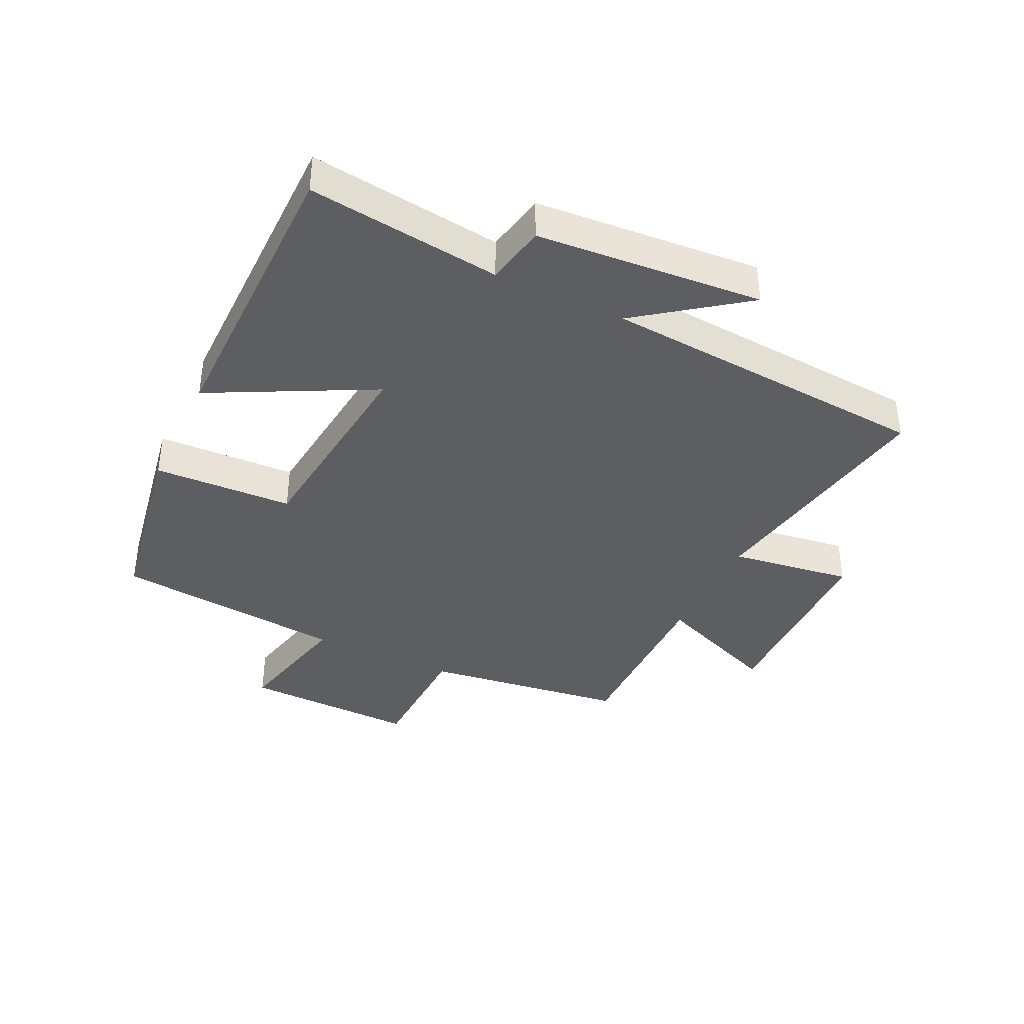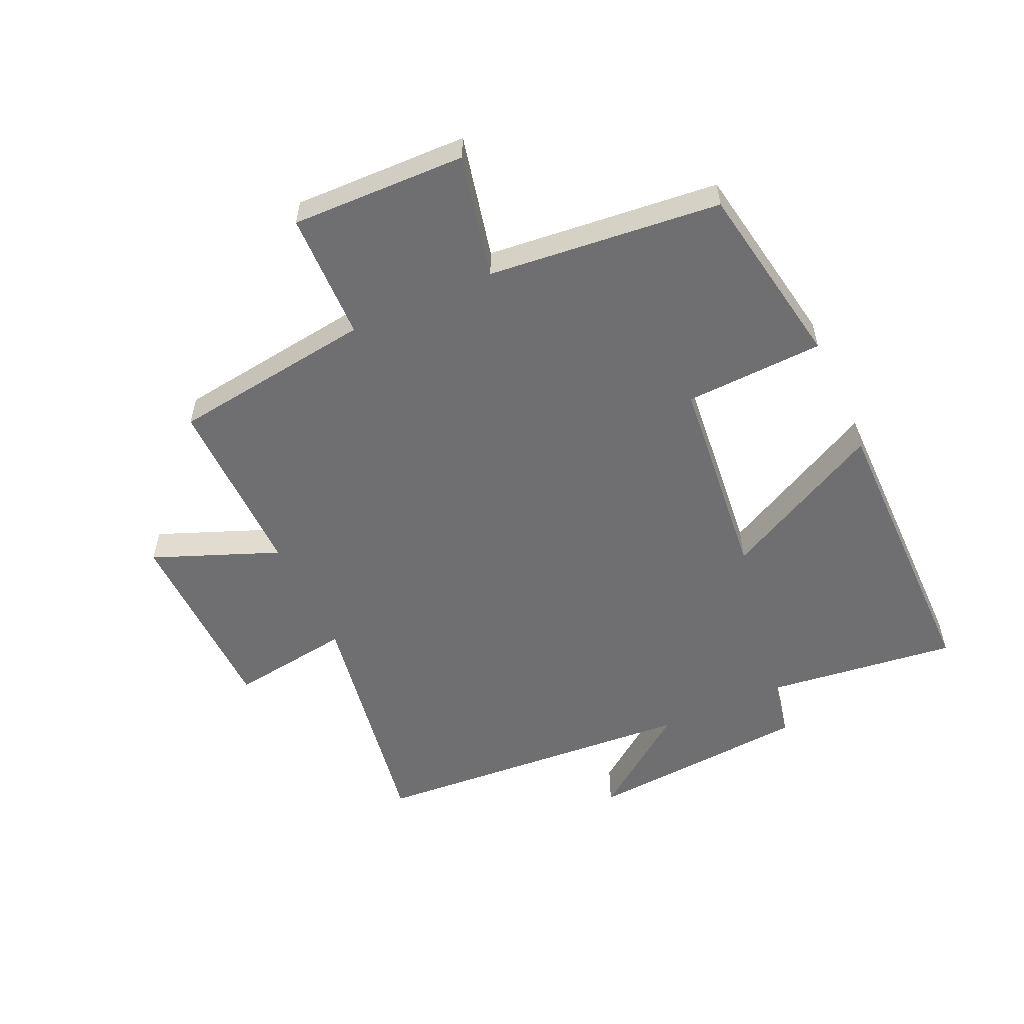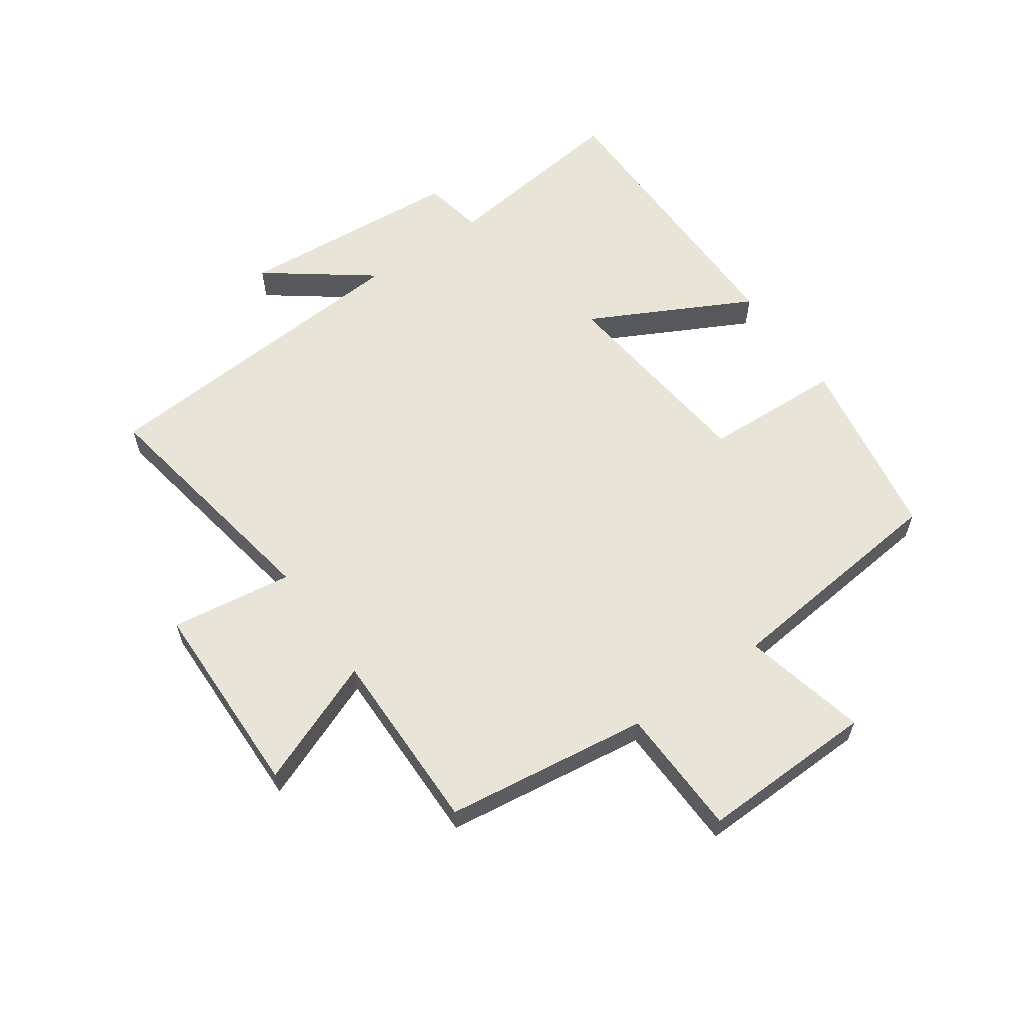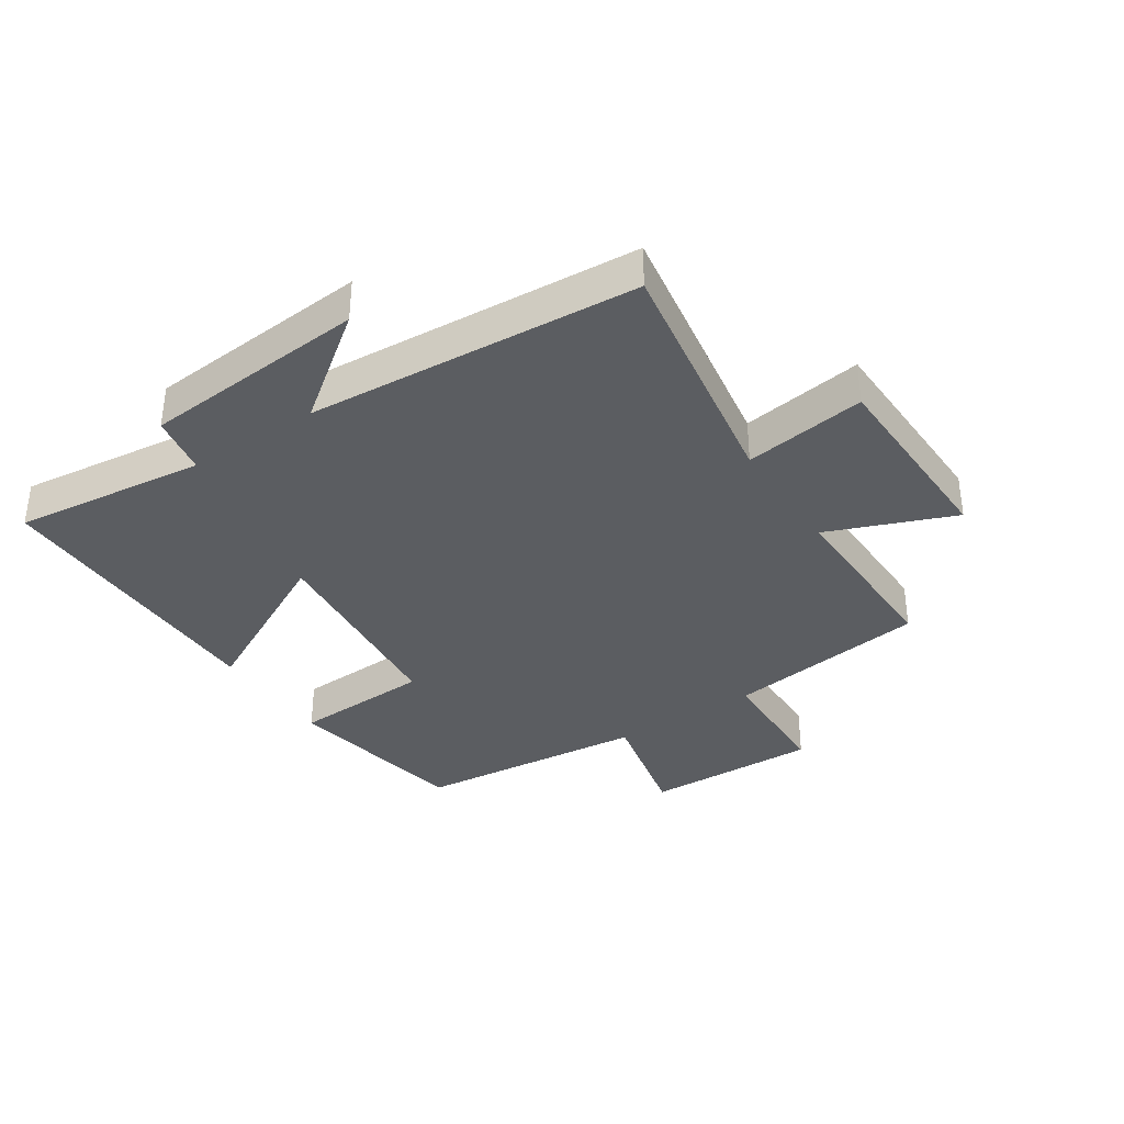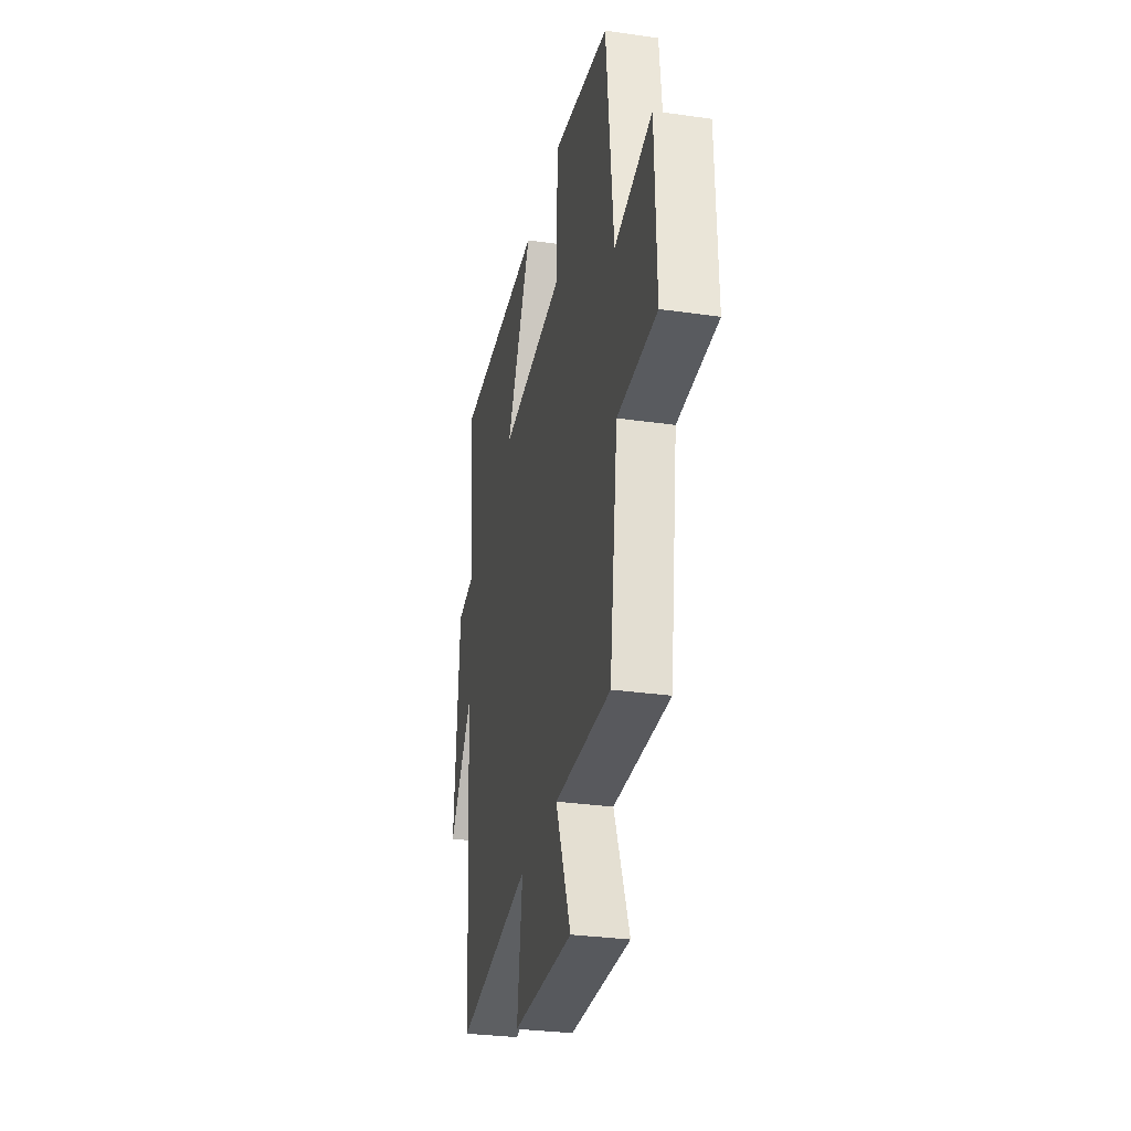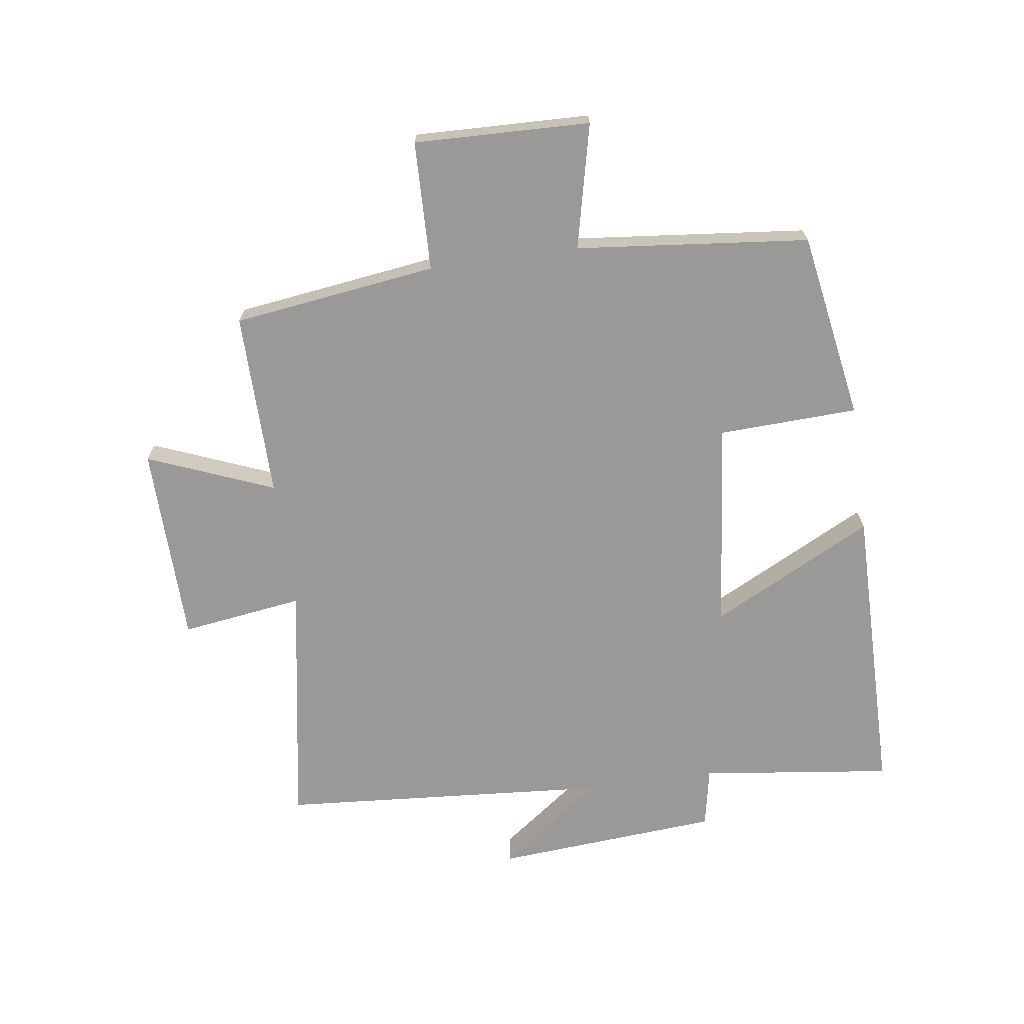
<metadata>
{"format":"obj","ext":"obj","renderer":"f3d","projection":"perspective","resolution":1024,"background":"white","views":[{"elev":-38.6,"azim":64.4,"up":"+Y"},{"elev":-54.7,"azim":-65.3,"up":"+Y"},{"elev":60.3,"azim":-125.0,"up":"+Y"},{"elev":-35.9,"azim":123.7,"up":"+Y"},{"elev":-30.4,"azim":-101.7,"up":"+Z"},{"elev":-69.0,"azim":-82.0,"up":"+Y"}]}
</metadata>
<code>
v -0.461 0.07 0.448
v -0.157 0.07 0.5
v -0.148 0.07 0.274
v 0.192 0.07 0.238
v 0.057 0.07 0.5
v 0.539 0.07 0.497
v 0.5 0.07 0.185
v 0.598 0.07 0.166
v 0.626 0.07 -0.2
v 0.5 0.07 -0.031
v 0.46 0.07 -0.568
v 0.058 0.07 -0.5
v 0.086 0.07 -0.698
v -0.238 0.07 -0.704
v -0.156 0.07 -0.5
v -0.456 0.07 -0.503
v -0.5 0.07 -0.173
v -0.709 0.07 -0.167
v -0.701 0.07 0.117
v -0.5 0.07 0.071
v -0.461 0 0.448
v -0.157 0 0.5
v -0.148 0 0.274
v 0.192 0 0.238
v 0.057 0 0.5
v 0.539 0 0.497
v 0.5 0 0.185
v 0.598 0 0.166
v 0.626 0 -0.2
v 0.5 0 -0.031
v 0.46 0 -0.568
v 0.058 0 -0.5
v 0.086 0 -0.698
v -0.238 0 -0.704
v -0.156 0 -0.5
v -0.456 0 -0.503
v -0.5 0 -0.173
v -0.709 0 -0.167
v -0.701 0 0.117
v -0.5 0 0.071
f 17 18 19 20
f 1 2 3
f 20 1 3
f 17 20 3
f 16 17 3
f 15 16 3
f 12 13 14 15
f 12 15 3 4
f 10 11 12 4
f 7 8 9 10
f 7 10 4 5
f 5 6 7
f 40 39 38 37
f 23 22 21
f 23 21 40
f 23 40 37
f 23 37 36
f 23 36 35
f 35 34 33 32
f 24 23 35 32
f 24 32 31 30
f 30 29 28 27
f 25 24 30 27
f 27 26 25
f 1 21 22 2
f 2 22 23 3
f 3 23 24 4
f 4 24 25 5
f 5 25 26 6
f 6 26 27 7
f 7 27 28 8
f 8 28 29 9
f 9 29 30 10
f 10 30 31 11
f 11 31 32 12
f 12 32 33 13
f 13 33 34 14
f 14 34 35 15
f 15 35 36 16
f 16 36 37 17
f 17 37 38 18
f 18 38 39 19
f 19 39 40 20
f 20 40 21 1

</code>
